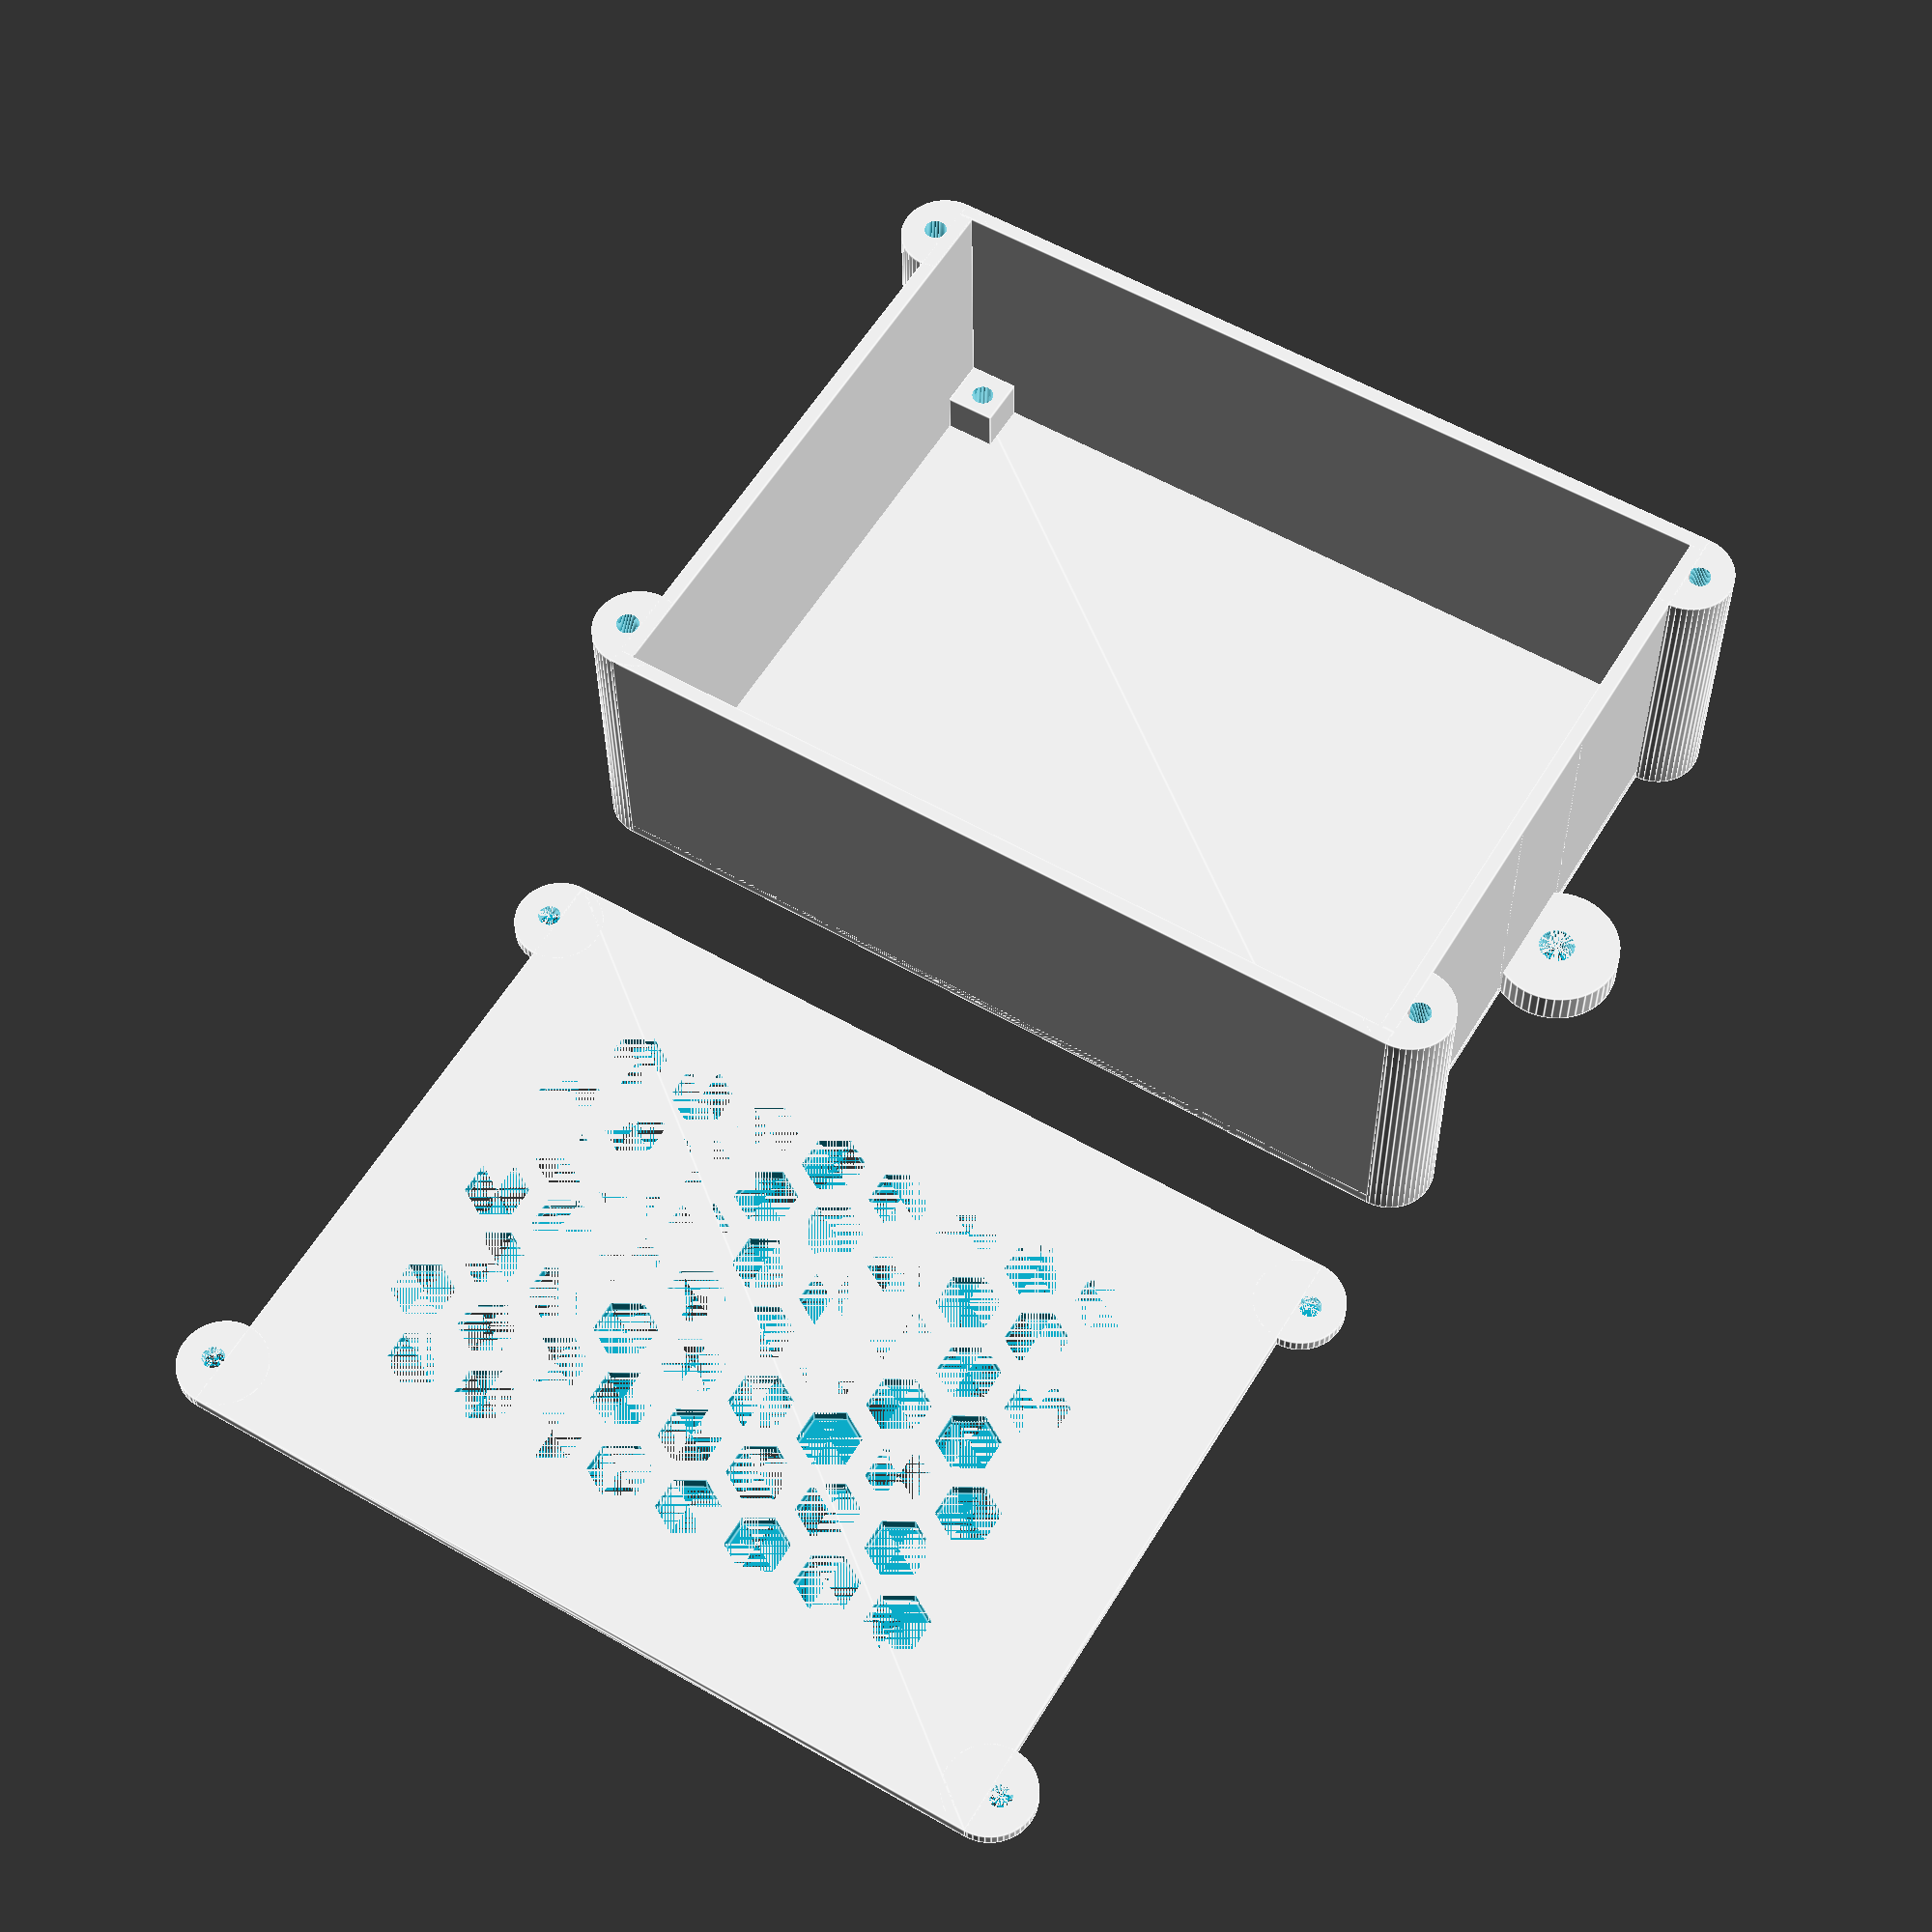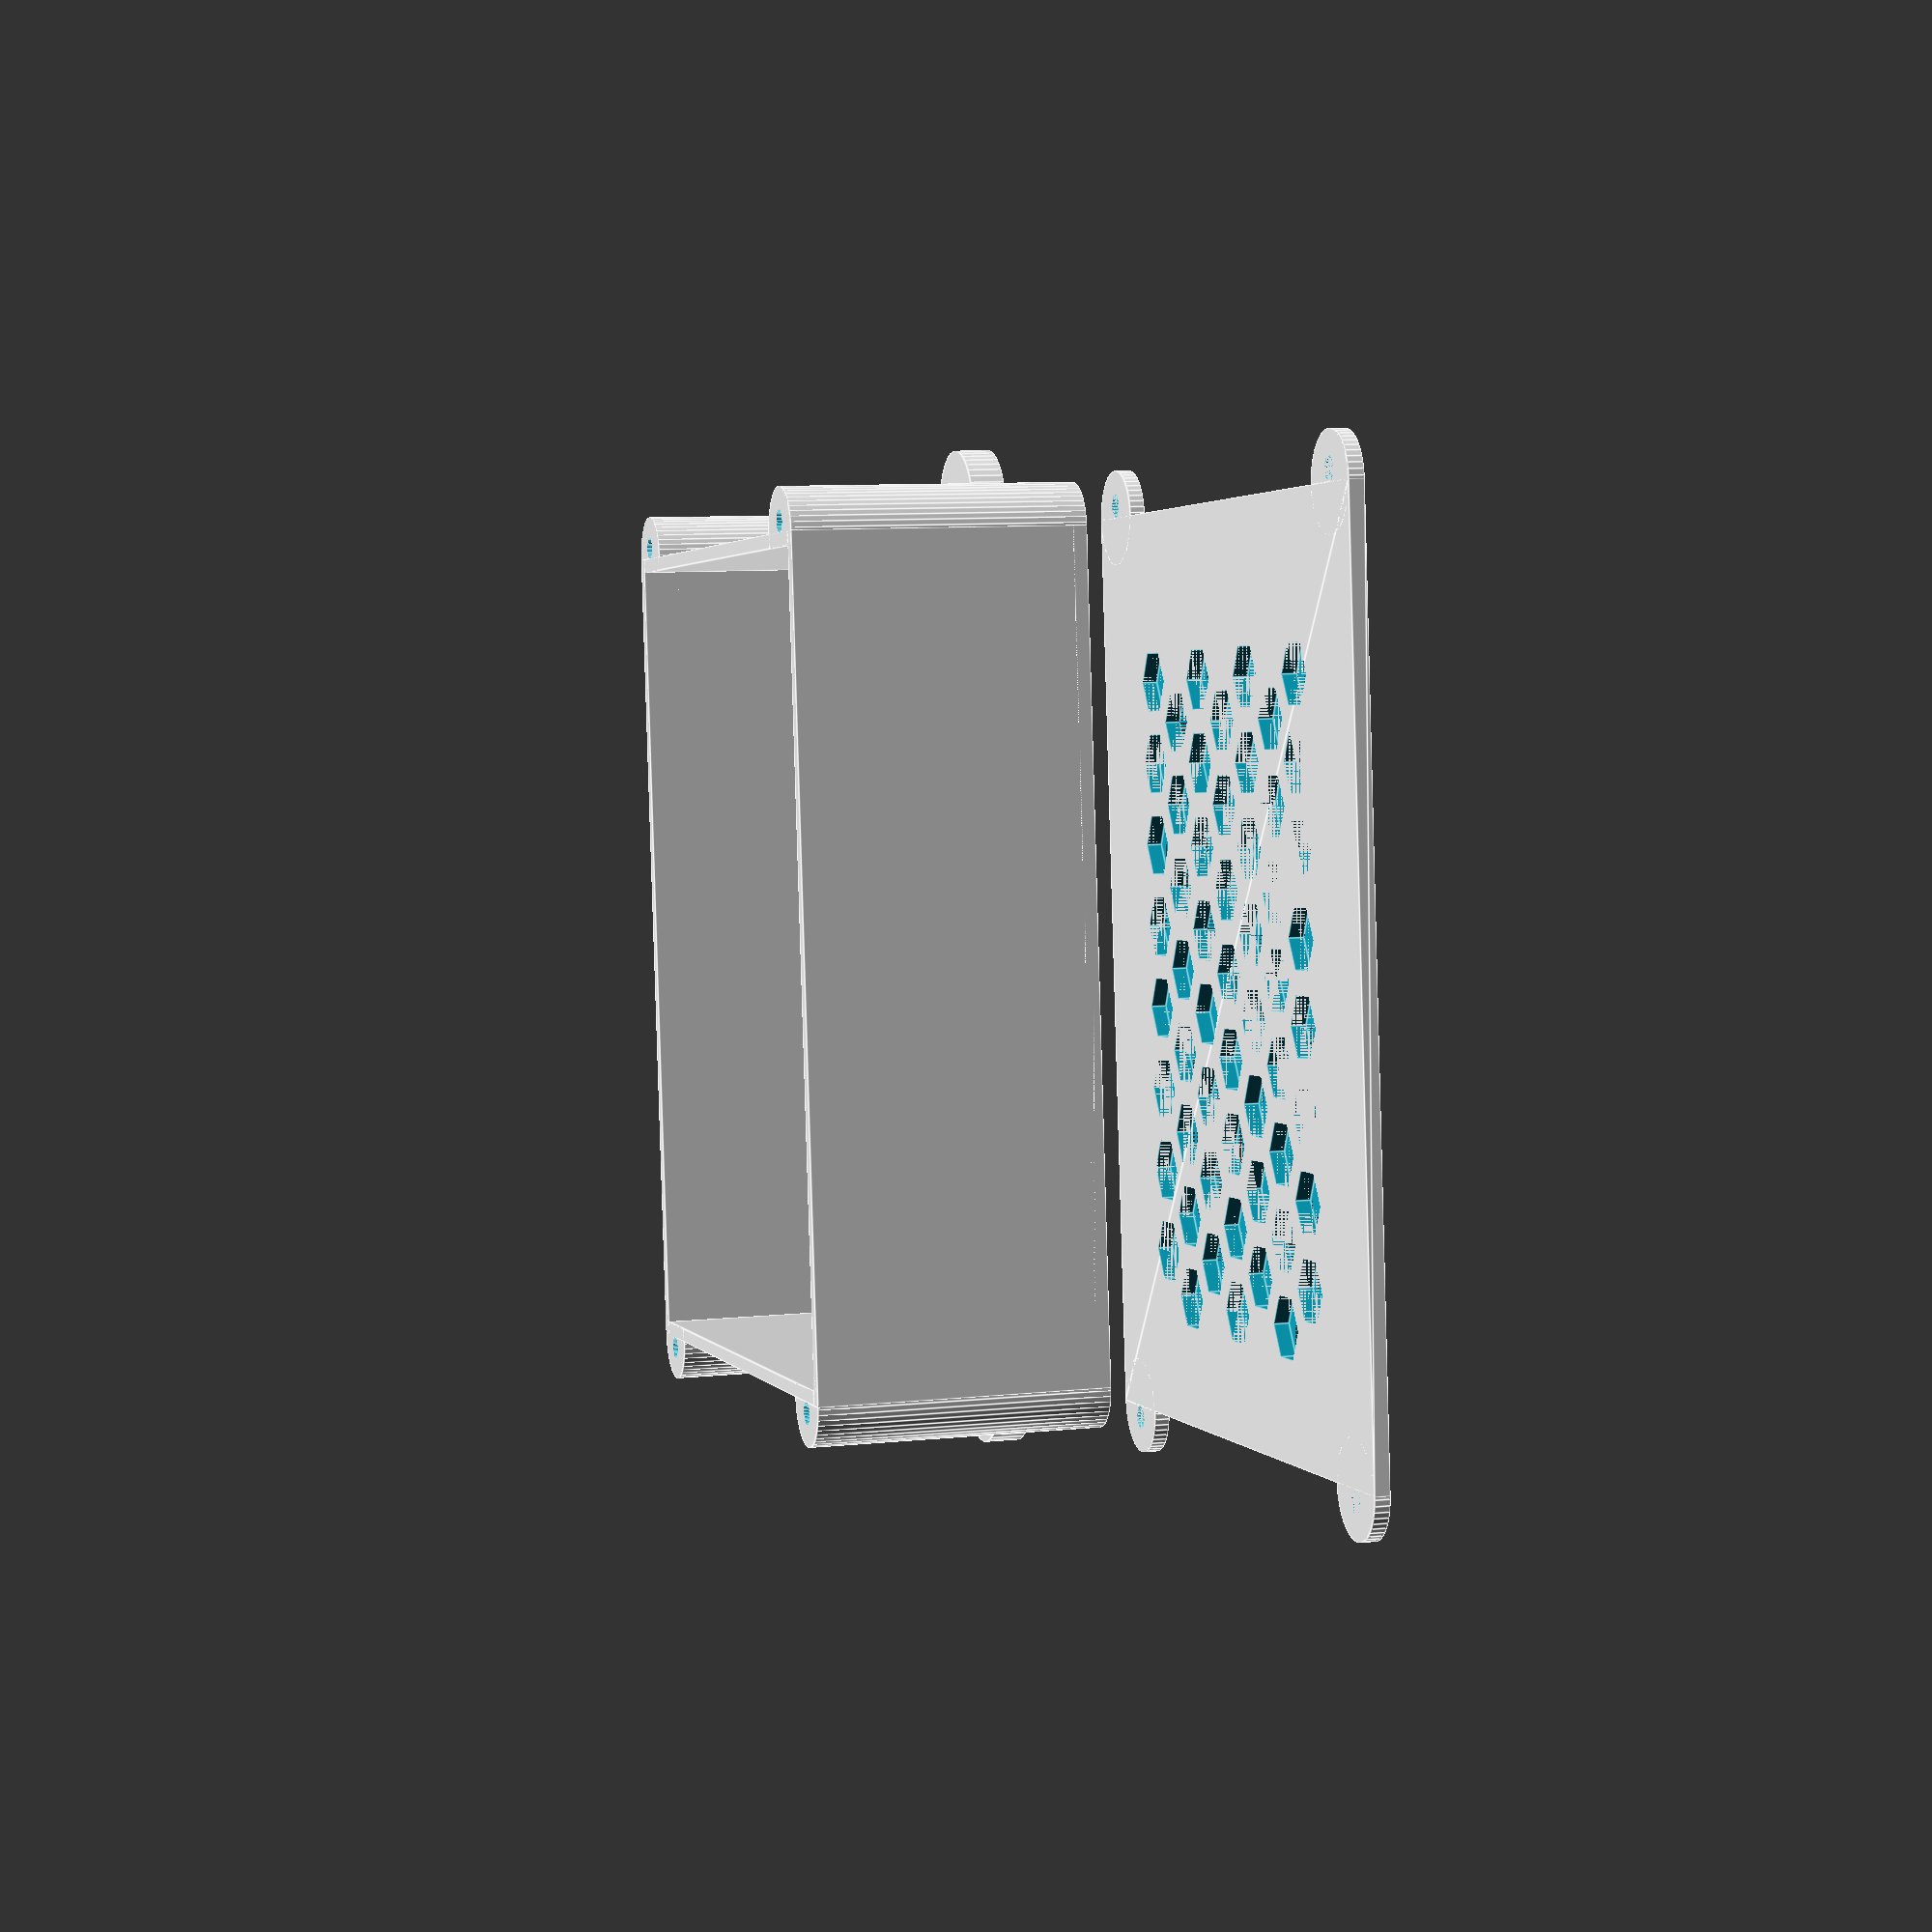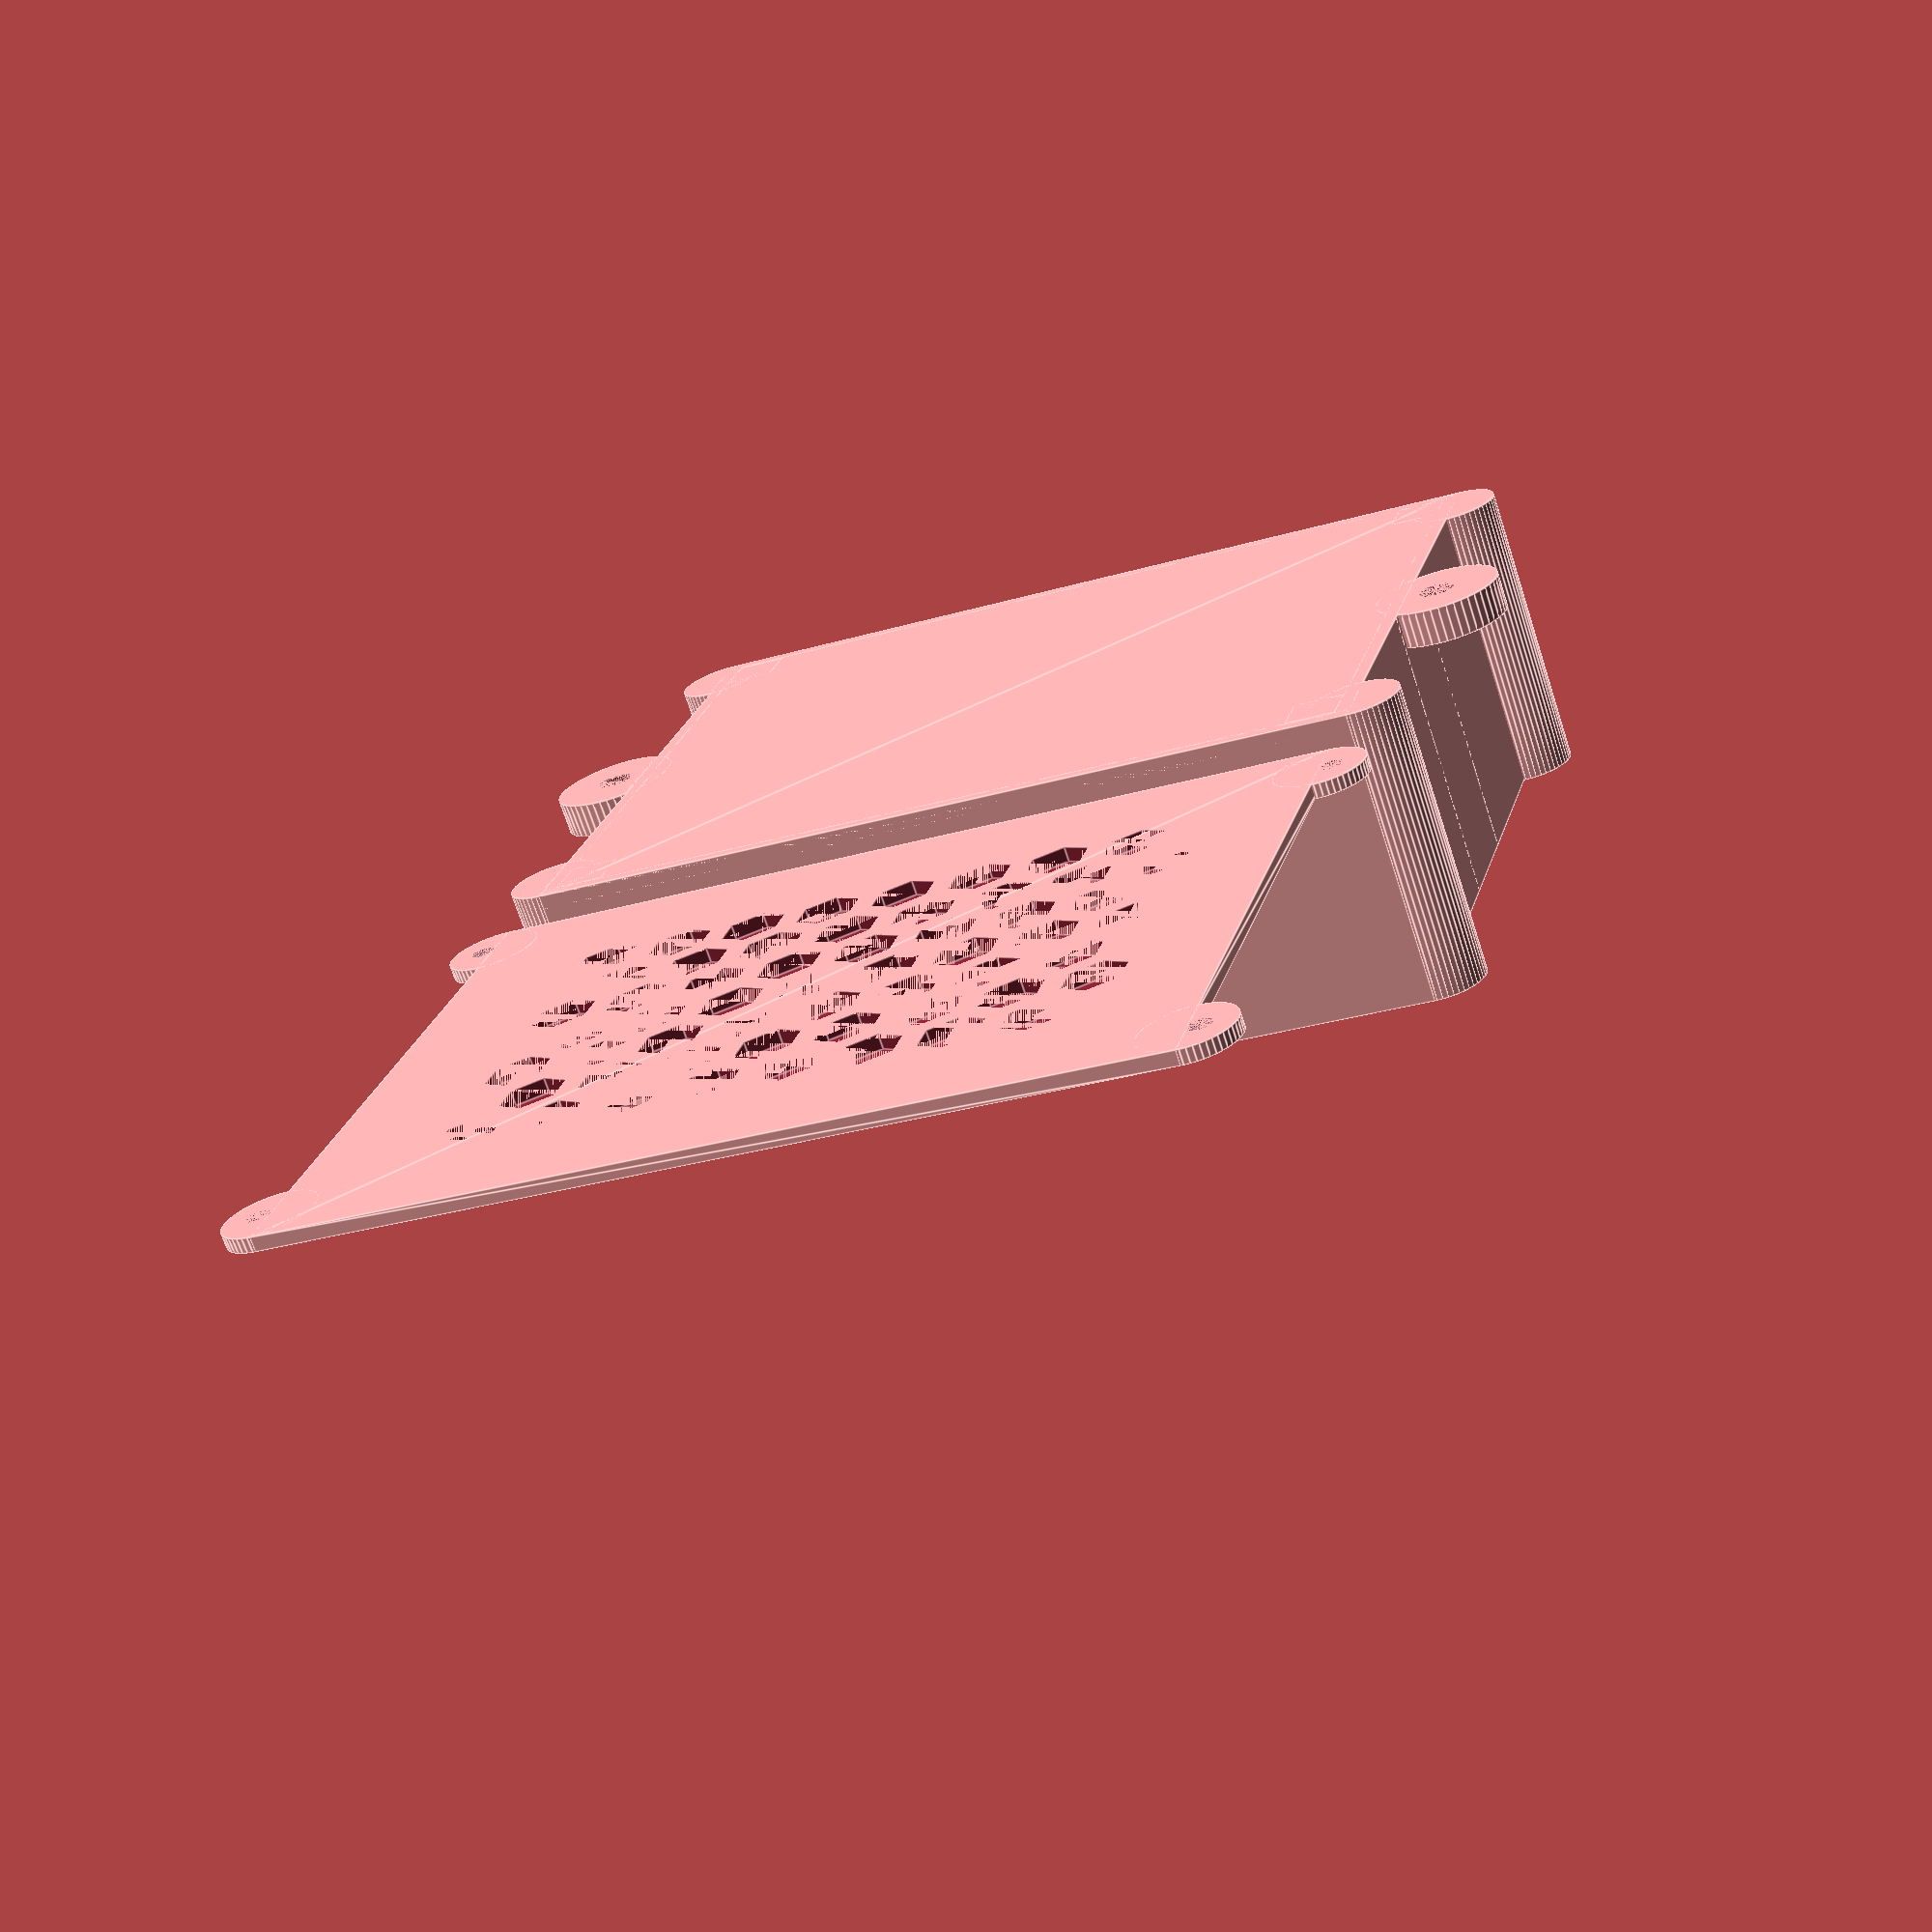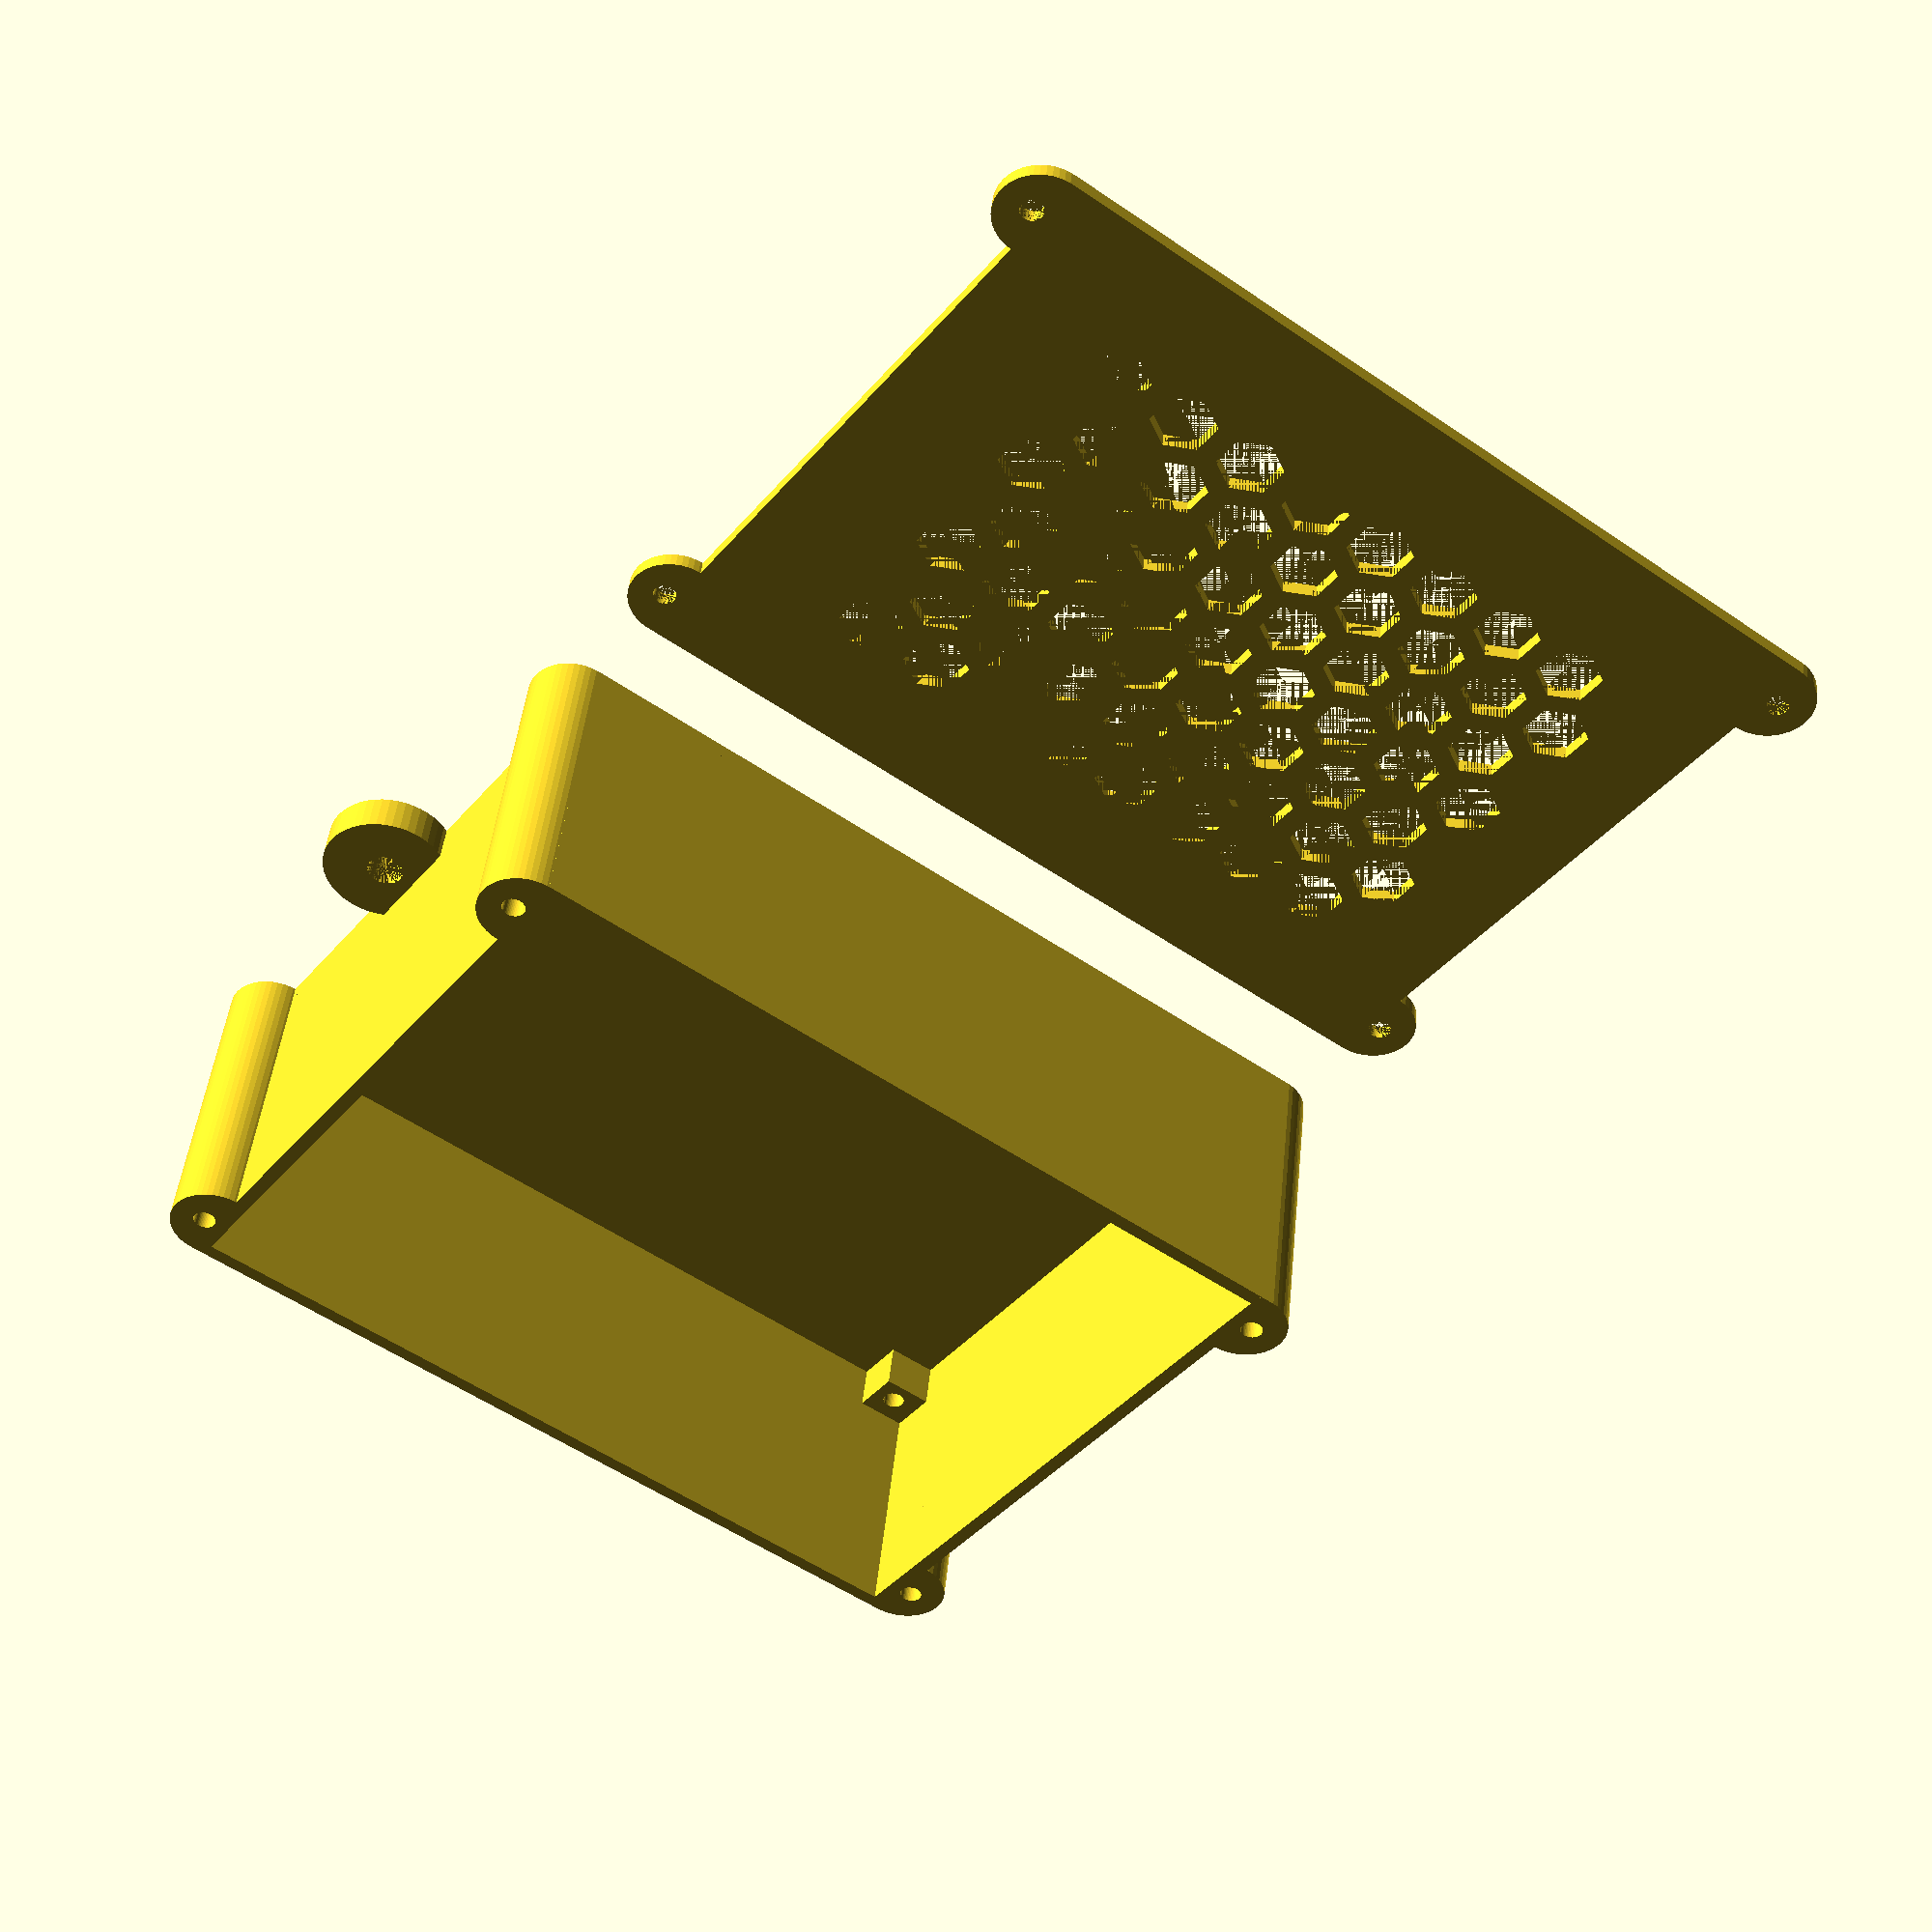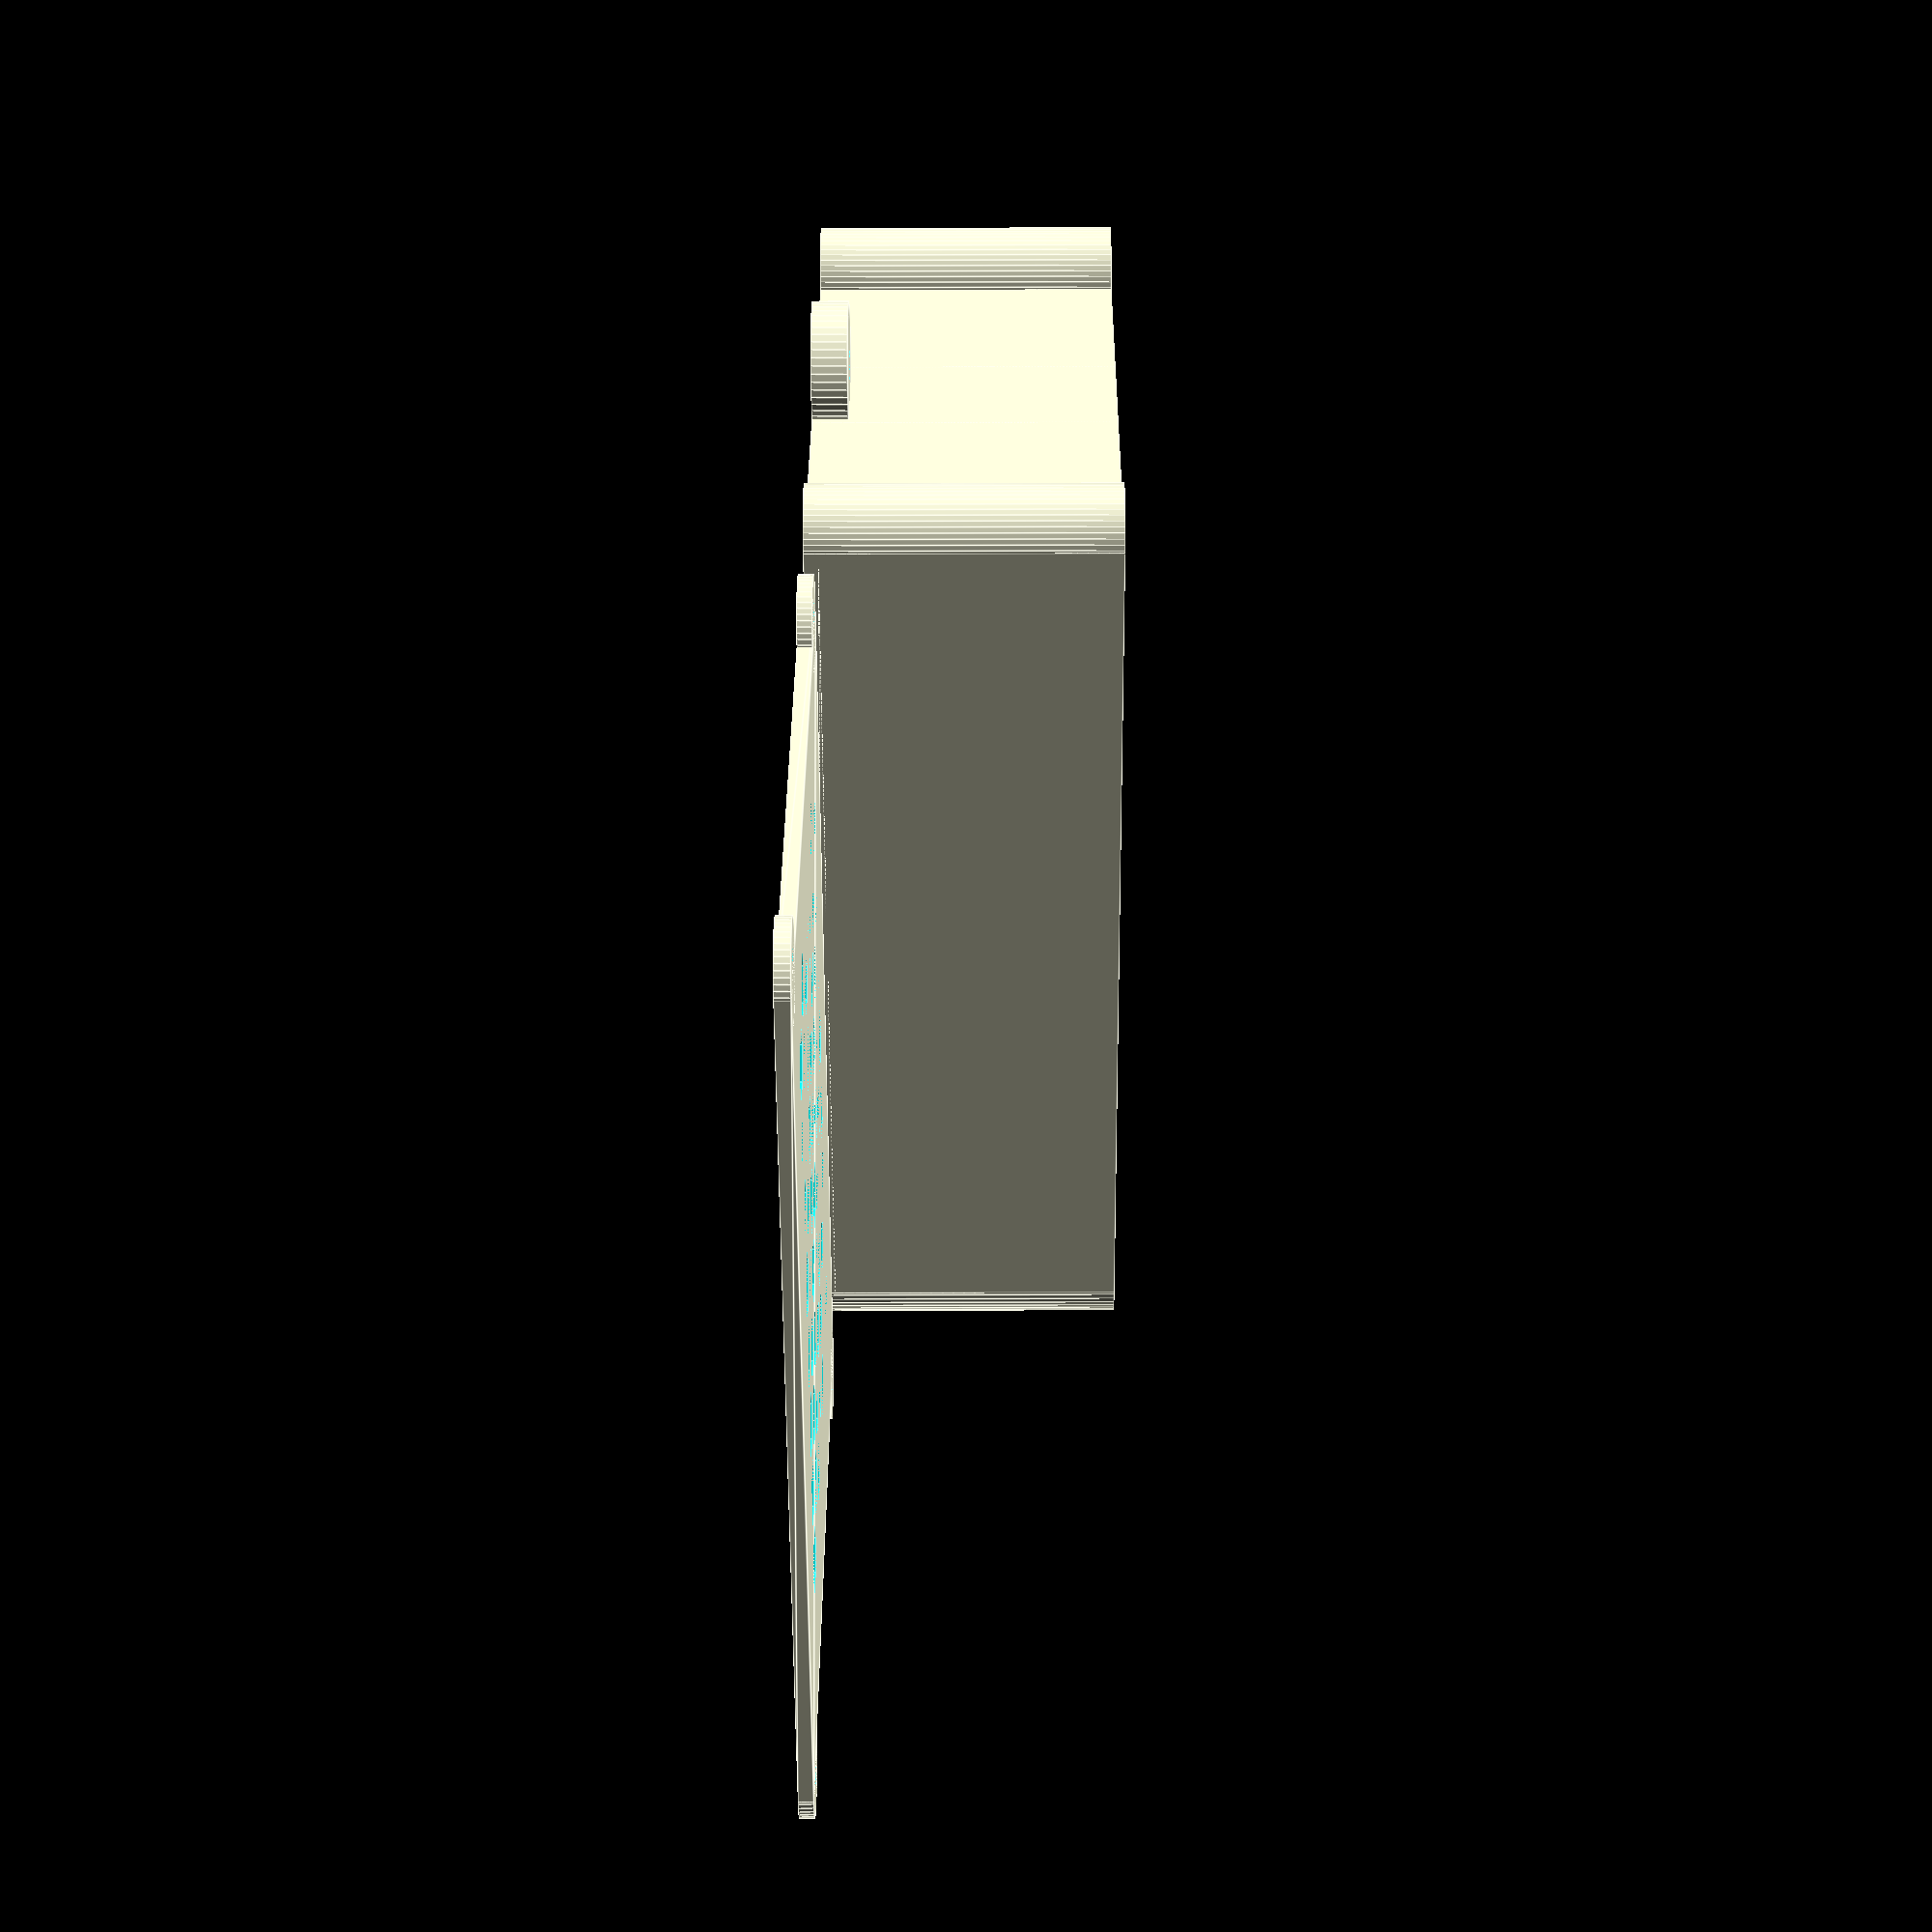
<openscad>
//What entities do you need?
Render_now = "both"; // [both,box_only,cap_only]
// mm
PCB_X_Dimension = 90; // [1:200]
// mm
PCB_Y_Dimension = 70; // [1:200]
// mm
PCB_Width = 1.6; // [0.4:0.1:4]
// Extra space around PCB in X and Y to be sure it's not too thight
PCB_Extra_Space = .6; // [0:0.1:2]
// Space below the PCB, left it as 0 if you don't need PCB holder
PCB_Bottom_Space = 5; // [1:10]
// Space above the PCB inside the box
PCB_Top_Space = 25; // [1:60]
// Box wall width in bottom and sides
Wall_Width = 1.6; // [1:0.1:4]

/* [ PCB Holder pads ] */

// Set true if you need cap holder
With_PCB_Holder = true;
// PCB holders size in corners, X and Y too
PCB_Holder_Size = 5; // [1:20]
// PCB holder's screw diameter
PCB_Holder_Hole_Diameter = 2.5; // [2:0.5:4]

/* [ Cap Holder ] */

// Set true if you need cap holder
With_Cap_Holder = true;
// Cap holder's screw diameter
Cap_Holder_Hole_Diameter = 2.5; // [2:0.5:4]
// How many bigger the cap holder than the screw in it
Cap_Holder_Size_Multipleter = 4; // [2:0.5:6]

/* [ Wall Mount Points ] */

// Set true if you need 2 wall mount points
With_Double_Wall_Mount_Points = true;
// Set true if you need 4 wall mount points
With_Quad_Wall_Mount_Points = false;
// Wall mount point's screw diameter
Wall_Mount_Hole_Diameter = 4; // [2:0.5:4]
// Wall mount point height (thickness)
Wall_Mount_Height = 4; // [2:10]
// How many bigger the wall mount point than the screw in it
Wall_Mount_Size_Multipleter = 3.5; // [2:0.5:6]

/* [ Hexa ventilation holes ] */

Hexa_Hole_Diameter = 7; // [2:10]
Hexa_Hole_In_X = 8; // [0:10]
Hexa_Hole_In_Y = 7; // [0:10]
Hexa_Hole_Wall = 2.4; // [1:0.2:5]

module hide() {}
// With this extra space you can be sure there is no space between different elements, and your slicer will be work properly
Fix_STL_Build_Issue = .05;
// If you want render the two object in one step how many distance should be keep between them
Spacer_between_objects = 10;
// Precounted value
Absolute_Height = Wall_Width + PCB_Bottom_Space + PCB_Width + PCB_Top_Space;
// Precounted value
Absolute_X = PCB_X_Dimension + 2 * (PCB_Extra_Space + Wall_Width);
// Precounted value
Absolute_Y = PCB_Y_Dimension + 2 * (PCB_Extra_Space + Wall_Width);

// Base board
module BaseBoard() {
    linear_extrude(height = Wall_Width)
        square([
            Absolute_X,
            Absolute_Y,
        ], center = true);
}

// Walls
module Walls() {
    module YWall(){
        cube([
            Absolute_X,
            Wall_Width,
            Absolute_Height
        ]);
    }
    module XWall(){
        cube([
            Wall_Width,
            Absolute_Y - 2 * Wall_Width,
            Absolute_Height
        ]);
    }
    translate([
        -(PCB_X_Dimension / 2 + PCB_Extra_Space + Wall_Width),
        PCB_Y_Dimension / 2 + PCB_Extra_Space,
        0
    ])
        YWall();
    translate([
        -(PCB_X_Dimension / 2 + PCB_Extra_Space + Wall_Width),
        -(PCB_Y_Dimension / 2 + PCB_Extra_Space + Wall_Width),
        0
    ])
        YWall();
    translate([
        -(PCB_X_Dimension / 2 + PCB_Extra_Space + Wall_Width),
        -(PCB_Y_Dimension / 2 + PCB_Extra_Space),
        0
    ])
        XWall();
    translate([
        PCB_X_Dimension / 2 + PCB_Extra_Space,
        -(PCB_Y_Dimension / 2 + PCB_Extra_Space),
        0
    ])
        XWall();
}

// PCB holders in corners
module PCBHolders() {
    module PCBHolder() {
        difference() {
            cube([
                PCB_Holder_Size + PCB_Extra_Space,
                PCB_Holder_Size + PCB_Extra_Space,
                PCB_Bottom_Space + Wall_Width
            ]);
            translate([
                PCB_Holder_Size / 2 + PCB_Extra_Space,
                PCB_Holder_Size / 2 + PCB_Extra_Space,
                Wall_Width
            ])
                cylinder(
                    d = PCB_Holder_Hole_Diameter,
                    h = PCB_Bottom_Space + 1,
                    $fn = 50
                );
        }
    }
    translate([
        PCB_X_Dimension / 2 + PCB_Extra_Space,
        PCB_Y_Dimension / 2 + PCB_Extra_Space,
        0
    ])
        rotate([0, 0, 180]) PCBHolder();
    translate([
        -PCB_X_Dimension / 2 - PCB_Extra_Space,
        PCB_Y_Dimension / 2 + PCB_Extra_Space,
        0
    ])
        rotate([0, 0, 270]) PCBHolder();
    translate([
        PCB_X_Dimension / 2 + PCB_Extra_Space,
        -PCB_Y_Dimension / 2 - PCB_Extra_Space,
        0
    ])
        rotate([0, 0, 90]) PCBHolder();
    translate([
        -PCB_X_Dimension / 2 - PCB_Extra_Space,
        -PCB_Y_Dimension / 2 - PCB_Extra_Space,
        0
    ])
        PCBHolder();
}

// Cap holders
module CapHolders(height, hole_bottom_space) {
    cap_holder_size = Cap_Holder_Hole_Diameter * Cap_Holder_Size_Multipleter;
    module CapHolder(block_size, hole_bottom_space) {
        difference() {
            intersection() {
                cube([
                    block_size,
                    block_size,
                    height
                ]);
                translate([
                    0,
                    block_size / 2,
                    0
                ])
                    cylinder(
                        d = block_size,
                        h = height,
                        $fn = 50
                    );
            }
            translate([
                Cap_Holder_Hole_Diameter / 2,
                block_size / 2,
                hole_bottom_space
            ])
                cylinder(
                    d = Cap_Holder_Hole_Diameter,
                    h = height,
                    $fn = 50
                );
        }
    }
    translate([
        Absolute_X / 2 - Fix_STL_Build_Issue,
        Absolute_Y / 2 - cap_holder_size,
        0
    ])
        CapHolder(cap_holder_size, hole_bottom_space);
    translate([
        Absolute_X / 2 - Fix_STL_Build_Issue,
        -Absolute_Y / 2,
        0
    ])
        CapHolder(cap_holder_size, hole_bottom_space);
    translate([
        -Absolute_X / 2 + Fix_STL_Build_Issue,
        -Absolute_Y / 2,
        0
    ])
        mirror([1, 0, 0]) CapHolder(cap_holder_size, hole_bottom_space);
    translate([
        -Absolute_X / 2 + Fix_STL_Build_Issue,
        Absolute_Y / 2 - cap_holder_size,
        0
    ])
        mirror([1, 0, 0]) CapHolder(cap_holder_size, hole_bottom_space);
}

// Wall mount points
module WallMountPoints() {
    wall_mount_point_size = Wall_Mount_Hole_Diameter * Wall_Mount_Size_Multipleter;
    module WallMountPoint(block_size) {
        difference() {
            intersection() {
                cube([
                    block_size,
                    block_size,
                    Absolute_Height
                ]);
                translate([
                    block_size / 4,
                    block_size / 2,
                    0
                ])
                    cylinder(
                        d = block_size,
                        h = Wall_Mount_Height,
                        $fn = 50
                    );
            }
            translate([
                block_size / 4,
                block_size / 2,
                0
            ])
            cylinder(
                d = Wall_Mount_Hole_Diameter,
                h = Wall_Mount_Height,
                $fn = 50
            );
        }
    }
    if (With_Quad_Wall_Mount_Points) {
        cap_holder_size = Cap_Holder_Hole_Diameter * Cap_Holder_Size_Multipleter;
        translate([
            Absolute_X / 2,
            Absolute_Y / 2 - cap_holder_size / 4 * 3 - wall_mount_point_size,
            0
        ])
            WallMountPoint(wall_mount_point_size);
        translate([
            Absolute_X / 2,
            -Absolute_Y / 2 - cap_holder_size / 4 * 3 + wall_mount_point_size,
            0
        ])
            WallMountPoint(wall_mount_point_size);
        translate([
            -Absolute_X / 2,
            Absolute_Y / 2 - cap_holder_size / 4 * 3 - wall_mount_point_size,
            0
        ])
            mirror([1, 0, 0]) WallMountPoint(wall_mount_point_size);
        translate([
            -Absolute_X / 2,
            -Absolute_Y / 2 - cap_holder_size / 4 * 3 + wall_mount_point_size,
            0
        ])
            mirror([1, 0, 0]) WallMountPoint(wall_mount_point_size);
    }
    if (With_Double_Wall_Mount_Points) {
        translate([
            Absolute_X / 2,
            -wall_mount_point_size / 2,
            0
        ])
            WallMountPoint(wall_mount_point_size);
        translate([
            -Absolute_X / 2,
            -wall_mount_point_size / 2,
            0
        ])
            mirror([1, 0, 0]) WallMountPoint(wall_mount_point_size);
    }
}

// Hexa holes
module HexaHole() {
    rotate([0, 0, 30]) cylinder(
        d = Hexa_Hole_Diameter,
        h = Wall_Width,
        $fn = 6
    );
}
module HexaHoles() {
    hole_space_x = Hexa_Hole_Diameter / 2 * sqrt(3) + Hexa_Hole_Wall;
    hole_space_y = Hexa_Hole_Diameter * 2 / 3 + Hexa_Hole_Wall;
    for (x = [1:Hexa_Hole_In_X]) {
        for (y = [1:Hexa_Hole_In_Y]) {
            translate([
                -hole_space_x * ((Hexa_Hole_In_X - 1) / 2) + (x - 1) * hole_space_x + ((y/2==round(y/2)) ? hole_space_x / 2 : 0),
                -hole_space_y * ((Hexa_Hole_In_Y - 1) / 2) + (y - 1) * hole_space_y,
                0
            ]) HexaHole();
        }
    }
}

// The objects

module PCB_box() {
    BaseBoard();
    Walls();
    if (With_Cap_Holder) { CapHolders(Absolute_Height, Wall_Width); }
    WallMountPoints();
    if (With_PCB_Holder) { PCBHolders(); }
}

module PCB_cap() {
    difference() {
        union() {
          BaseBoard();
          if (With_Cap_Holder) { CapHolders(Wall_Width, 0); }
        }
        if (Hexa_Hole_In_X > 0 && Hexa_Hole_In_Y > 0) HexaHoles();
    }
}

if (Render_now == "both") {
    PCB_box();
    translate([0, Absolute_Y + Spacer_between_objects, 0]) PCB_cap();
}

if (Render_now == "box_only") {
    PCB_box();
}

if (Render_now == "cap_only") {
    PCB_cap();
}
</openscad>
<views>
elev=32.0 azim=210.9 roll=0.5 proj=p view=edges
elev=351.6 azim=84.0 roll=73.7 proj=p view=edges
elev=70.6 azim=164.9 roll=198.0 proj=p view=edges
elev=135.0 azim=216.2 roll=174.3 proj=p view=solid
elev=25.3 azim=212.1 roll=270.3 proj=p view=edges
</views>
